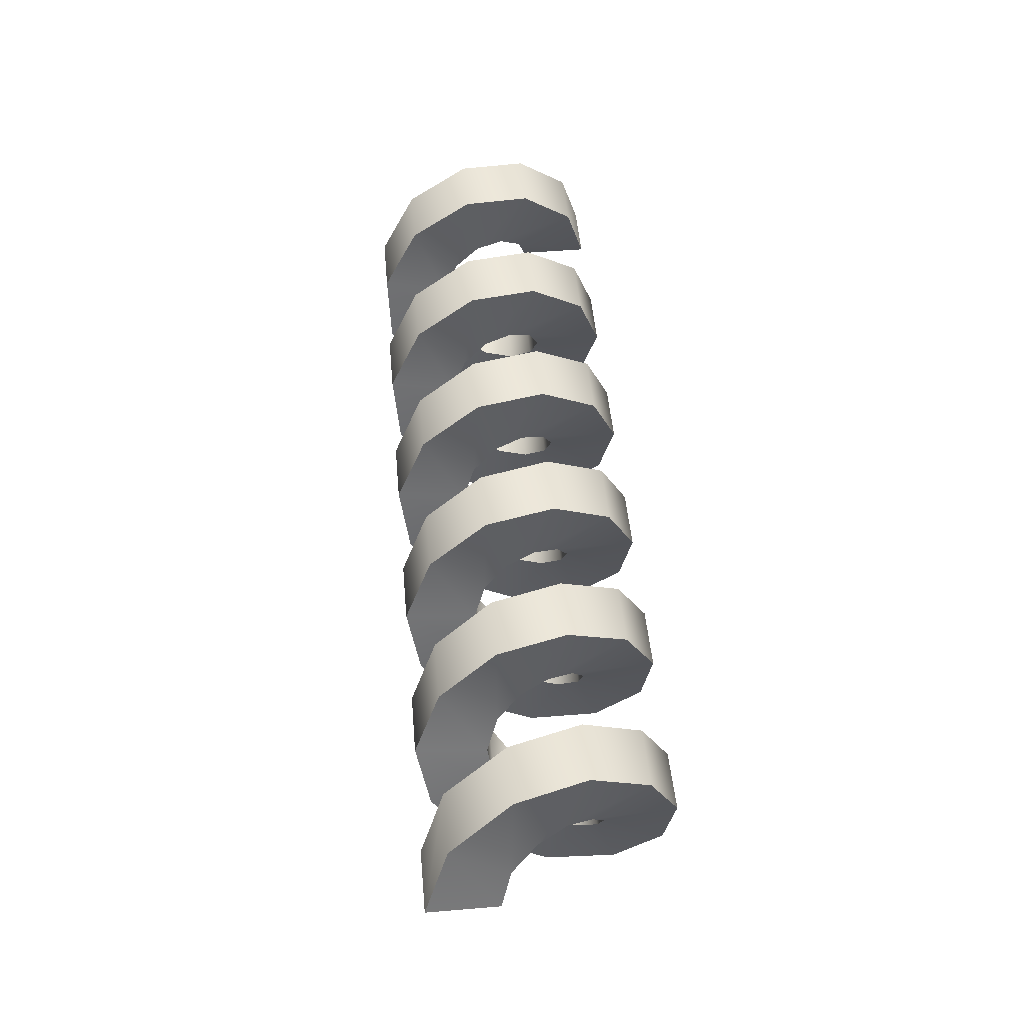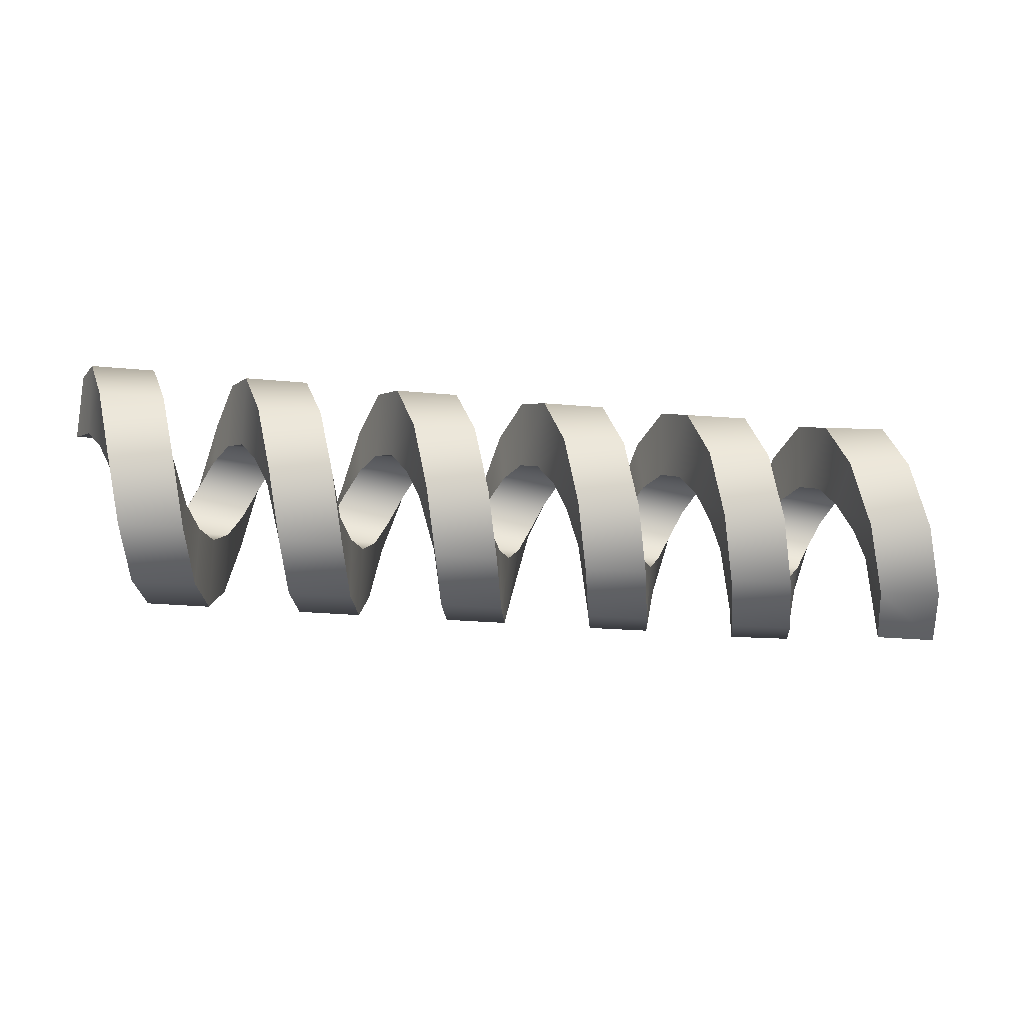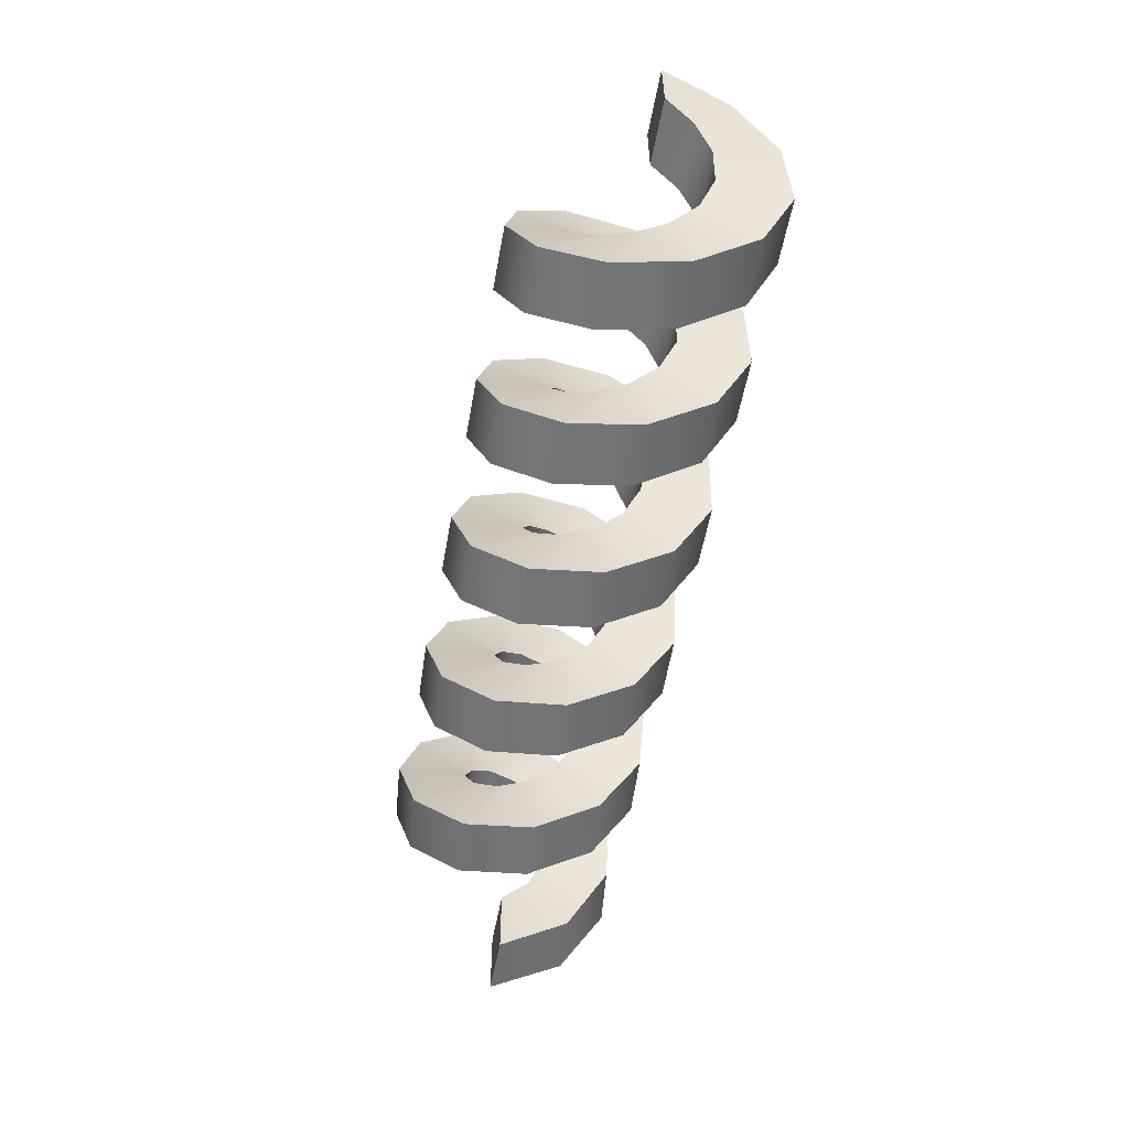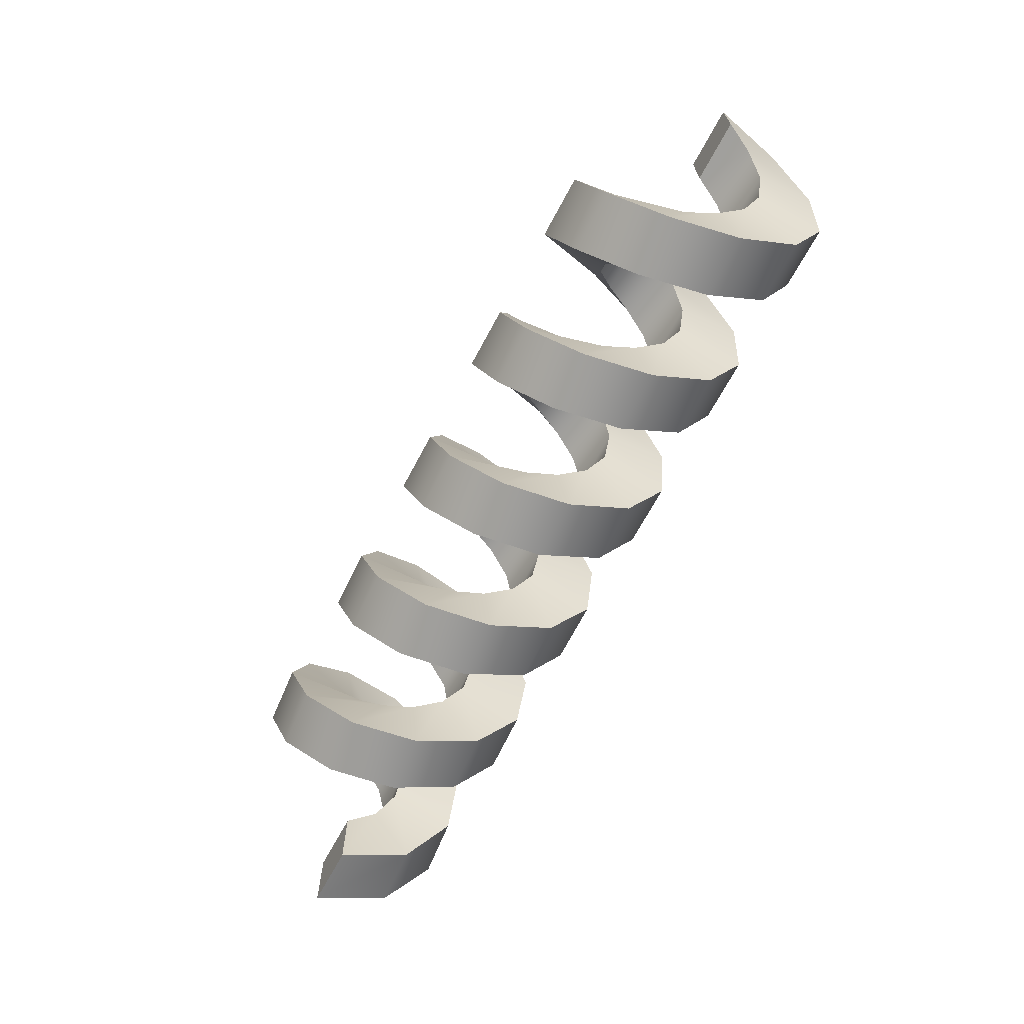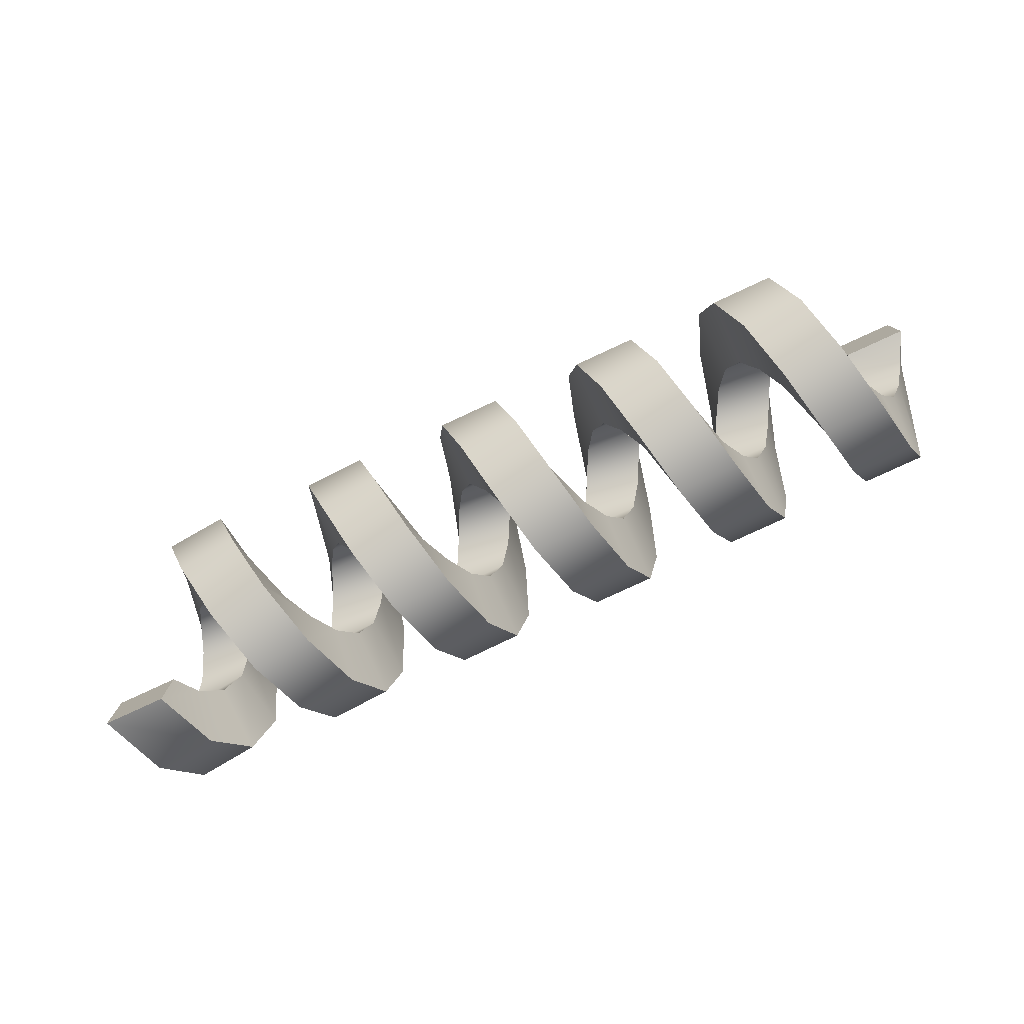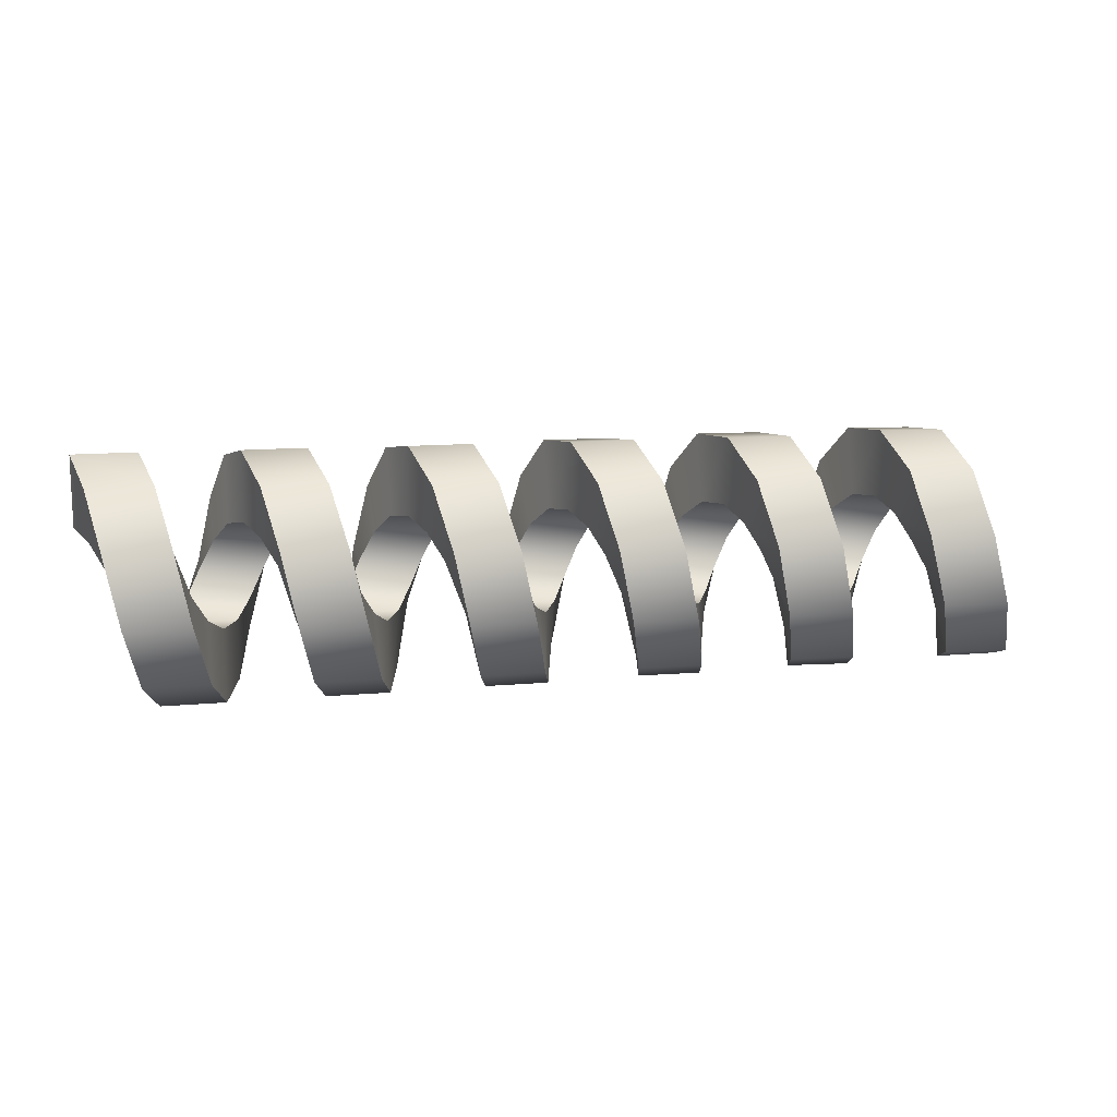
<metadata>
{"format":"obj","ext":"obj","renderer":"f3d","projection":"perspective","resolution":1024,"background":"white","views":[{"elev":50.8,"azim":84.8,"up":"+Z"},{"elev":-23.4,"azim":-9.3,"up":"+Y"},{"elev":-56.0,"azim":-100.3,"up":"+Y"},{"elev":-67.7,"azim":-118.2,"up":"+Y"},{"elev":-78.7,"azim":-155.2,"up":"+Y"},{"elev":13.4,"azim":-11.2,"up":"+Y"}]}
</metadata>
<code>
g default
v -1.838 0.5091 0.01127
v -1.838 0.2278 0.01127
v -1.586 0.2278 0.01127
v -1.586 0.5091 0.01127
v -1.78 0.4303 0.2775
v -1.78 0.1943 0.1242
v -1.528 0.1943 0.1243
v -1.528 0.4303 0.2775
v -1.723 0.2191 0.4578
v -1.723 0.1047 0.2007
v -1.471 0.1047 0.2008
v -1.471 0.2191 0.4578
v -1.665 -0.05616 0.494
v -1.665 -0.01217 0.2161
v -1.413 -0.01217 0.2162
v -1.413 -0.05616 0.4941
v -1.608 -0.3068 0.3745
v -1.608 -0.1185 0.1654
v -1.356 -0.1186 0.1654
v -1.356 -0.3068 0.3745
v -1.551 -0.4519 0.1377
v -1.551 -0.1801 0.06485
v -1.298 -0.1801 0.06494
v -1.299 -0.4519 0.1378
v -1.493 -0.4447 -0.1399
v -1.493 -0.1771 -0.05298
v -1.241 -0.1771 -0.05287
v -1.241 -0.4447 -0.1398
v -1.436 -0.2875 -0.3688
v -1.436 -0.1103 -0.1501
v -1.184 -0.1103 -0.15
v -1.184 -0.2875 -0.3686
v -1.378 -0.03095 -0.4751
v -1.378 -0.001466 -0.1953
v -1.126 -0.001472 -0.1951
v -1.126 -0.03095 -0.4749
v -1.321 0.2421 -0.4245
v -1.321 0.1144 -0.1738
v -1.069 0.1144 -0.1737
v -1.069 0.2421 -0.4244
v -1.264 0.4436 -0.2335
v -1.264 0.1999 -0.0927
v -1.012 0.1999 -0.09253
v -1.012 0.4436 -0.2333
v -1.206 0.5085 0.03653
v -1.206 0.2275 0.0219
v -0.9543 0.2275 0.02209
v -0.9543 0.5085 0.03672
v -1.149 0.4159 0.2983
v -1.149 0.1882 0.133
v -0.8969 0.1882 0.1332
v -0.897 0.4159 0.2985
v -1.092 0.1956 0.4675
v -1.092 0.09471 0.2048
v -0.8398 0.0947 0.2051
v -0.84 0.1956 0.4677
v -1.035 -0.08116 0.4894
v -1.034 -0.02278 0.2141
v -0.7823 -0.02279 0.2144
v -0.7825 -0.08117 0.4896
v -0.9774 -0.3252 0.357
v -0.9772 -0.1264 0.158
v -0.7251 -0.1264 0.1583
v -0.7253 -0.3253 0.3573
v -0.9196 -0.4578 0.113
v -0.9196 -0.1827 0.05434
v -0.6675 -0.1827 0.05465
v -0.6676 -0.4579 0.1133
v -0.8618 -0.4362 -0.1639
v -0.8619 -0.1735 -0.06325
v -0.6098 -0.1735 -0.06289
v -0.6098 -0.4362 -0.1635
v -0.804 -0.2673 -0.3844
v -0.8043 -0.1018 -0.1569
v -0.5522 -0.1018 -0.1565
v -0.5519 -0.2674 -0.384
v -0.7465 -0.005704 -0.4774
v -0.7469 0.009271 -0.1964
v -0.4949 0.009239 -0.1959
v -0.4945 -0.005736 -0.4769
v -0.689 0.2643 -0.4129
v -0.6894 0.1239 -0.1691
v -0.4373 0.1239 -0.1686
v -0.4369 0.2643 -0.4124
v -0.6317 0.4557 -0.2117
v -0.632 0.2051 -0.08372
v -0.3799 0.2051 -0.08318
v -0.3797 0.4556 -0.2112
v -0.575 0.5066 0.06116
v -0.5749 0.2267 0.03209
v -0.3229 0.2267 0.03266
v -0.3229 0.5065 0.06174
v -0.5179 0.4006 0.3178
v -0.5176 0.1818 0.141
v -0.2656 0.1817 0.1416
v -0.2659 0.4006 0.3184
v -0.4608 0.1721 0.4753
v -0.4603 0.08473 0.2078
v -0.2082 0.08467 0.2085
v -0.2088 0.172 0.476
v -0.4037 -0.1055 0.483
v -0.4031 -0.03306 0.2111
v -0.151 -0.03313 0.2118
v -0.1517 -0.1055 0.4837
v -0.346 -0.3424 0.3383
v -0.3455 -0.1336 0.1497
v -0.09341 -0.1337 0.1505
v -0.09391 -0.3425 0.3391
v -0.2879 -0.4624 0.08795
v -0.2877 -0.1845 0.04345
v -0.03564 -0.1846 0.04426
v -0.03582 -0.4625 0.08875
v -0.2299 -0.4266 -0.1873
v -0.2302 -0.1694 -0.07336
v 0.0219 -0.1695 -0.07252
v 0.02214 -0.4267 -0.1865
v -0.1717 -0.2467 -0.3987
v -0.1724 -0.09303 -0.1631
v 0.07971 -0.09311 -0.1622
v 0.08034 -0.2468 -0.3978
v -0.1141 0.01931 -0.4781
v -0.115 0.01988 -0.1967
v 0.1371 0.0198 -0.1958
v 0.1379 0.01922 -0.4771
v -0.05599 0.2852 -0.402
v -0.05725 0.1328 -0.1655
v 0.1948 0.1327 -0.1639
v 0.1961 0.285 -0.4004
v 0.000975 0.4661 -0.1939
v -3.9e-05 0.2097 -0.07809
v 0.252 0.2095 -0.07587
v 0.253 0.4659 -0.1917
v 0.05643 0.5041 0.07886
v 0.05654 0.2259 0.03686
v 0.3086 0.2257 0.03972
v 0.3085 0.5039 0.08172
v 0.1106 0.3871 0.3284
v 0.1124 0.1763 0.1421
v 0.3644 0.176 0.1456
v 0.3626 0.3867 0.3319
v 0.1651 0.1526 0.4743
v 0.1685 0.07684 0.2034
v 0.4206 0.07644 0.2075
v 0.4171 0.1522 0.4784
v 0.2212 -0.1242 0.4693
v 0.2254 -0.04057 0.2007
v 0.4774 -0.04103 0.2055
v 0.4732 -0.1246 0.4741
v 0.2795 -0.3543 0.3148
v 0.283 -0.1382 0.1348
v 0.535 -0.1387 0.1402
v 0.5315 -0.3549 0.3203
v 0.3408 -0.4641 0.06024
v 0.342 -0.1848 0.02644
v 0.594 -0.1853 0.03249
v 0.5928 -0.4646 0.06629
v 0.4039 -0.4181 -0.213
v 0.4018 -0.1653 -0.08971
v 0.6538 -0.1659 -0.08302
v 0.6559 -0.4188 -0.2063
v 0.4665 -0.2313 -0.4173
v 0.4613 -0.08593 -0.1765
v 0.7132 -0.08664 -0.1692
v 0.7185 -0.232 -0.41
v 0.5272 0.03657 -0.4872
v 0.52 0.02774 -0.2061
v 0.772 0.02698 -0.1982
v 0.7791 0.0358 -0.4792
v 0.5839 0.2995 -0.4002
v 0.5771 0.1393 -0.1691
v 0.8291 0.1385 -0.1605
v 0.8358 0.2986 -0.3916
v 0.636 0.4731 -0.1843
v 0.6321 0.213 -0.07715
v 0.884 0.2121 -0.06791
v 0.8879 0.4722 -0.175
v 0.6852 0.5018 0.09157
v 0.686 0.2251 0.04029
v 0.9379 0.2242 0.05017
v 0.9371 0.5008 0.1014
v 0.7335 0.3762 0.339
v 0.7393 0.1718 0.1458
v 0.9912 0.1708 0.1563
v 0.9854 0.3752 0.3495
v 0.7852 0.1394 0.4721
v 0.7954 0.0714 0.1994
v 1.047 0.07033 0.2114
v 1.037 0.1384 0.4841
v 0.8413 -0.1345 0.4563
v 0.8531 -0.04476 0.1902
v 1.105 -0.04588 0.2037
v 1.093 -0.1356 0.4698
v 0.9044 -0.3592 0.2953
v 0.9138 -0.14 0.1196
v 1.165 -0.1412 0.1345
v 1.156 -0.3603 0.3103
v 0.9747 -0.4638 0.03874
v 0.9777 -0.1844 0.008588
v 1.229 -0.1856 0.02507
v 1.226 -0.465 0.05522
v 1.049 -0.4155 -0.2336
v 1.043 -0.1638 -0.1088
v 1.294 -0.1651 -0.0908
v 1.3 -0.4168 -0.2156
v 1.122 -0.2295 -0.4369
v 1.108 -0.08477 -0.1966
v 1.36 -0.08611 -0.1772
v 1.374 -0.2308 -0.4174
v 1.189 0.03575 -0.5081
v 1.171 0.02786 -0.2281
v 1.422 0.02647 -0.2072
v 1.441 0.03436 -0.4871
v 1.246 0.2967 -0.4256
v 1.229 0.1387 -0.1941
v 1.48 0.1372 -0.1717
v 1.497 0.2952 -0.4031
v 1.292 0.4711 -0.2161
v 1.282 0.2127 -0.1061
v 1.533 0.2112 -0.08212
v 1.543 0.4696 -0.1922
v 1.33 0.504 0.054
v 1.332 0.2267 0.008067
v 1.583 0.2252 0.03349
v 1.581 0.5025 0.07942
v 1.367 0.3852 0.2992
v 1.381 0.1763 0.1118
v 1.632 0.1747 0.1387
v 1.617 0.3836 0.3261
v 1.409 0.1519 0.4422
v 1.433 0.07733 0.1725
v 1.684 0.07567 0.2009
v 1.66 0.1503 0.4706
v 1.48 -0.1293 0.4405
v 1.503 -0.0422 0.1747
v 1.753 -0.04369 0.2008
v 1.731 -0.1308 0.4666
v 1.56 -0.3704 0.2828
v 1.57 -0.145 0.116
v 1.821 -0.1459 0.1317
v 1.811 -0.3713 0.2985
v 1.636 -0.4686 0.01127
v 1.636 -0.1872 0.01127
v 1.888 -0.1872 0.01127
v 1.888 -0.4686 0.01127
g FoodTallLUpperLeg
f 5 1 2 6
f 6 2 3 7
f 7 3 4 8
f 8 4 1 5
f 9 5 6 10
f 10 6 7 11
f 11 7 8 12
f 12 8 5 9
f 13 9 10 14
f 14 10 11 15
f 15 11 12 16
f 16 12 9 13
f 17 13 14 18
f 18 14 15 19
f 19 15 16 20
f 20 16 13 17
f 21 17 18 22
f 22 18 19 23
f 23 19 20 24
f 24 20 17 21
f 25 21 22 26
f 26 22 23 27
f 27 23 24 28
f 28 24 21 25
f 29 25 26 30
f 30 26 27 31
f 31 27 28 32
f 32 28 25 29
f 33 29 30 34
f 34 30 31 35
f 35 31 32 36
f 36 32 29 33
f 37 33 34 38
f 38 34 35 39
f 39 35 36 40
f 40 36 33 37
f 41 37 38 42
f 42 38 39 43
f 43 39 40 44
f 44 40 37 41
f 45 41 42 46
f 46 42 43 47
f 47 43 44 48
f 48 44 41 45
f 49 45 46 50
f 50 46 47 51
f 51 47 48 52
f 52 48 45 49
f 53 49 50 54
f 54 50 51 55
f 55 51 52 56
f 56 52 49 53
f 57 53 54 58
f 58 54 55 59
f 59 55 56 60
f 60 56 53 57
f 61 57 58 62
f 62 58 59 63
f 63 59 60 64
f 64 60 57 61
f 65 61 62 66
f 66 62 63 67
f 67 63 64 68
f 68 64 61 65
f 69 65 66 70
f 70 66 67 71
f 71 67 68 72
f 72 68 65 69
f 73 69 70 74
f 74 70 71 75
f 75 71 72 76
f 76 72 69 73
f 77 73 74 78
f 78 74 75 79
f 79 75 76 80
f 80 76 73 77
f 81 77 78 82
f 82 78 79 83
f 83 79 80 84
f 84 80 77 81
f 85 81 82 86
f 86 82 83 87
f 87 83 84 88
f 88 84 81 85
f 89 85 86 90
f 90 86 87 91
f 91 87 88 92
f 92 88 85 89
f 93 89 90 94
f 94 90 91 95
f 95 91 92 96
f 96 92 89 93
f 97 93 94 98
f 98 94 95 99
f 99 95 96 100
f 100 96 93 97
f 101 97 98 102
f 102 98 99 103
f 103 99 100 104
f 104 100 97 101
f 105 101 102 106
f 106 102 103 107
f 107 103 104 108
f 108 104 101 105
f 109 105 106 110
f 110 106 107 111
f 111 107 108 112
f 112 108 105 109
f 113 109 110 114
f 114 110 111 115
f 115 111 112 116
f 116 112 109 113
f 117 113 114 118
f 118 114 115 119
f 119 115 116 120
f 120 116 113 117
f 121 117 118 122
f 122 118 119 123
f 123 119 120 124
f 124 120 117 121
f 125 121 122 126
f 126 122 123 127
f 127 123 124 128
f 128 124 121 125
f 129 125 126 130
f 130 126 127 131
f 131 127 128 132
f 132 128 125 129
f 133 129 130 134
f 134 130 131 135
f 135 131 132 136
f 136 132 129 133
f 137 133 134 138
f 138 134 135 139
f 139 135 136 140
f 140 136 133 137
f 141 137 138 142
f 142 138 139 143
f 143 139 140 144
f 144 140 137 141
f 145 141 142 146
f 146 142 143 147
f 147 143 144 148
f 148 144 141 145
f 149 145 146 150
f 150 146 147 151
f 151 147 148 152
f 152 148 145 149
f 153 149 150 154
f 154 150 151 155
f 155 151 152 156
f 156 152 149 153
f 157 153 154 158
f 158 154 155 159
f 159 155 156 160
f 160 156 153 157
f 161 157 158 162
f 162 158 159 163
f 163 159 160 164
f 164 160 157 161
f 165 161 162 166
f 166 162 163 167
f 167 163 164 168
f 168 164 161 165
f 169 165 166 170
f 170 166 167 171
f 171 167 168 172
f 172 168 165 169
f 173 169 170 174
f 174 170 171 175
f 175 171 172 176
f 176 172 169 173
f 177 173 174 178
f 178 174 175 179
f 179 175 176 180
f 180 176 173 177
f 181 177 178 182
f 182 178 179 183
f 183 179 180 184
f 184 180 177 181
f 185 181 182 186
f 186 182 183 187
f 187 183 184 188
f 188 184 181 185
f 189 185 186 190
f 190 186 187 191
f 191 187 188 192
f 192 188 185 189
f 193 189 190 194
f 194 190 191 195
f 195 191 192 196
f 196 192 189 193
f 197 193 194 198
f 198 194 195 199
f 199 195 196 200
f 200 196 193 197
f 201 197 198 202
f 202 198 199 203
f 203 199 200 204
f 204 200 197 201
f 205 201 202 206
f 206 202 203 207
f 207 203 204 208
f 208 204 201 205
f 209 205 206 210
f 210 206 207 211
f 211 207 208 212
f 212 208 205 209
f 213 209 210 214
f 214 210 211 215
f 215 211 212 216
f 216 212 209 213
f 217 213 214 218
f 218 214 215 219
f 219 215 216 220
f 220 216 213 217
f 221 217 218 222
f 222 218 219 223
f 223 219 220 224
f 224 220 217 221
f 225 221 222 226
f 226 222 223 227
f 227 223 224 228
f 228 224 221 225
f 229 225 226 230
f 230 226 227 231
f 231 227 228 232
f 232 228 225 229
f 233 229 230 234
f 234 230 231 235
f 235 231 232 236
f 236 232 229 233
f 237 233 234 238
f 238 234 235 239
f 239 235 236 240
f 240 236 233 237
f 241 237 238 242
f 242 238 239 243
f 243 239 240 244
f 244 240 237 241
f 1 4 3 2
f 241 242 243 244

</code>
